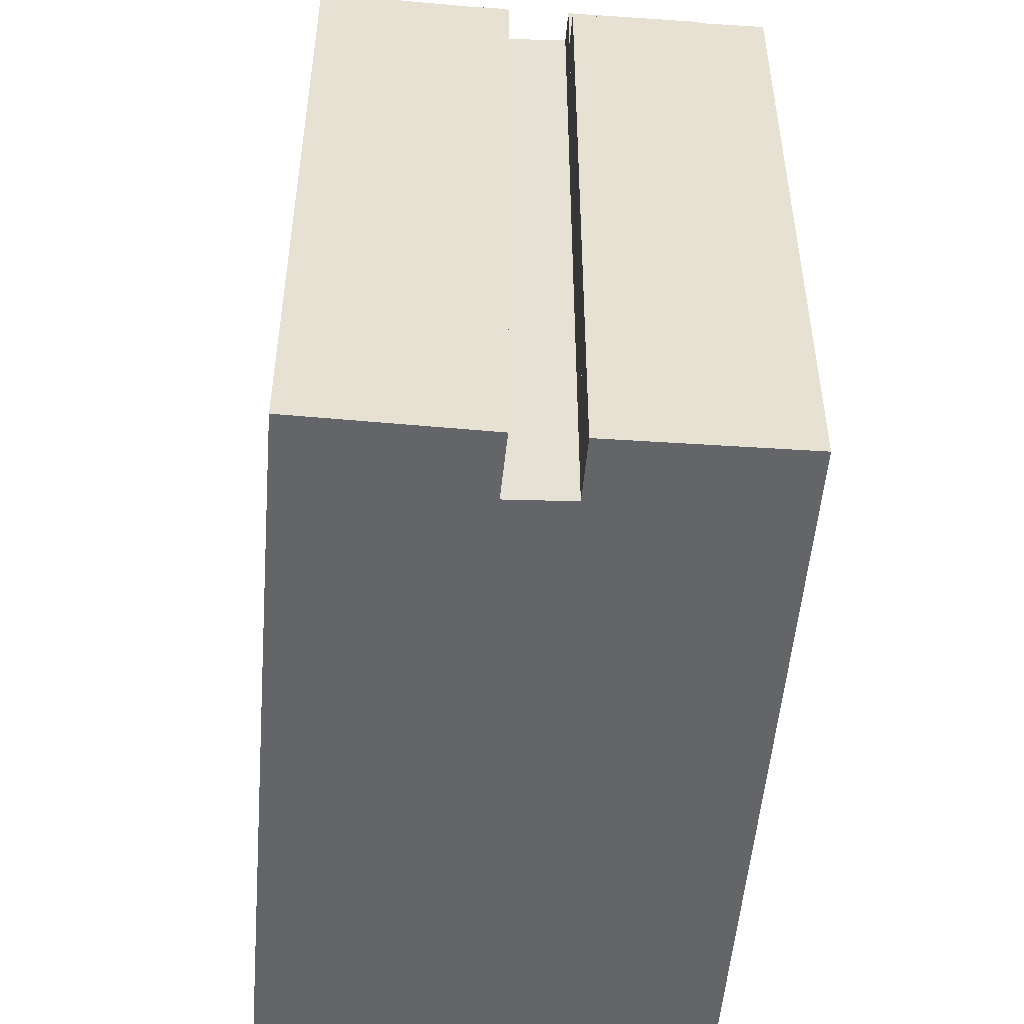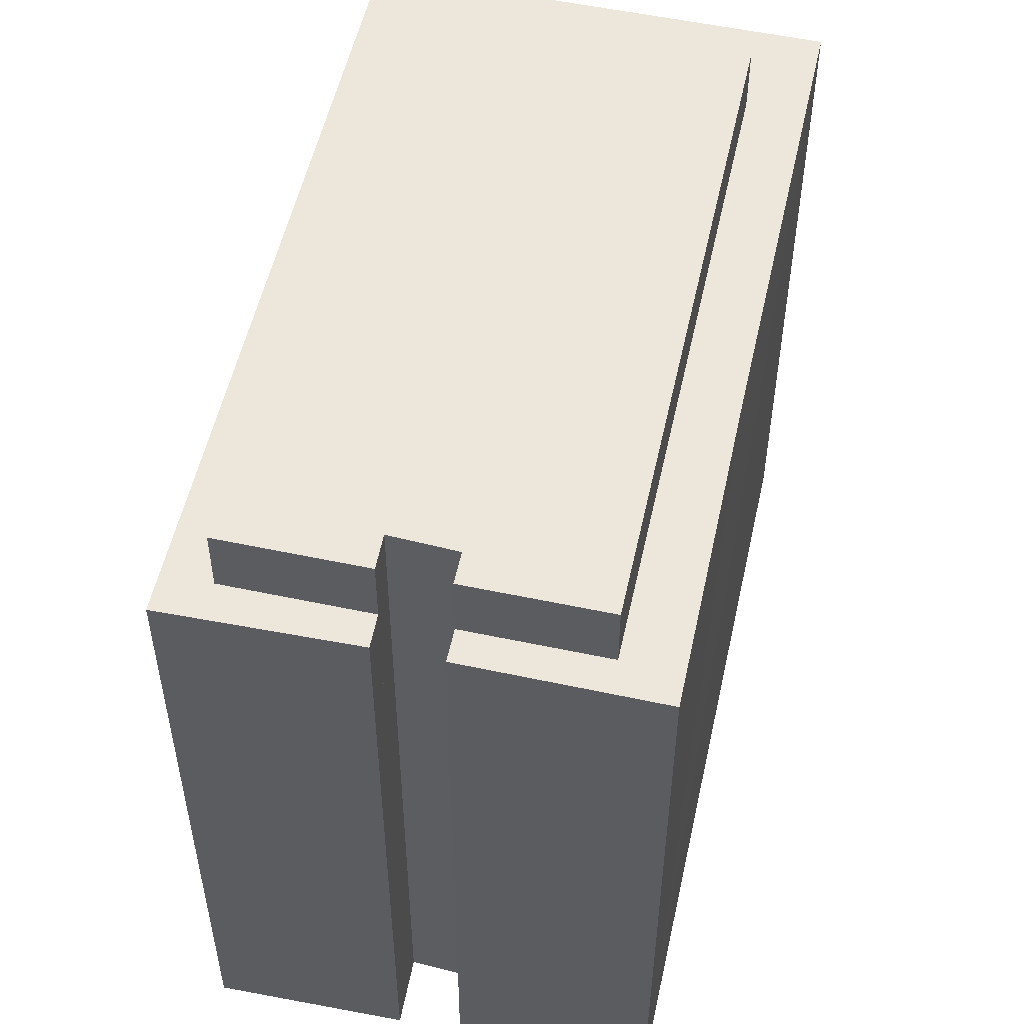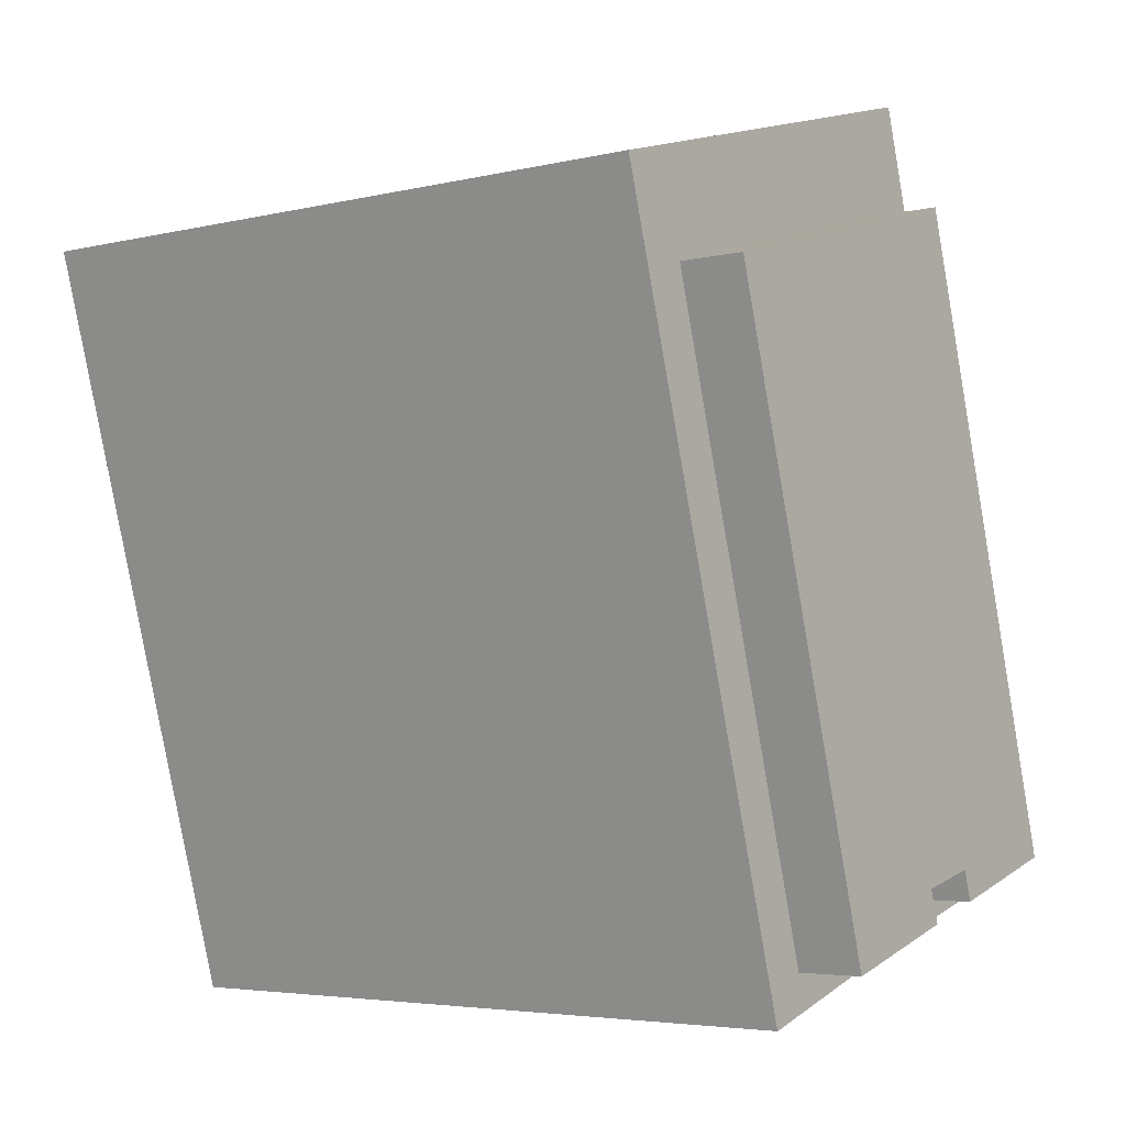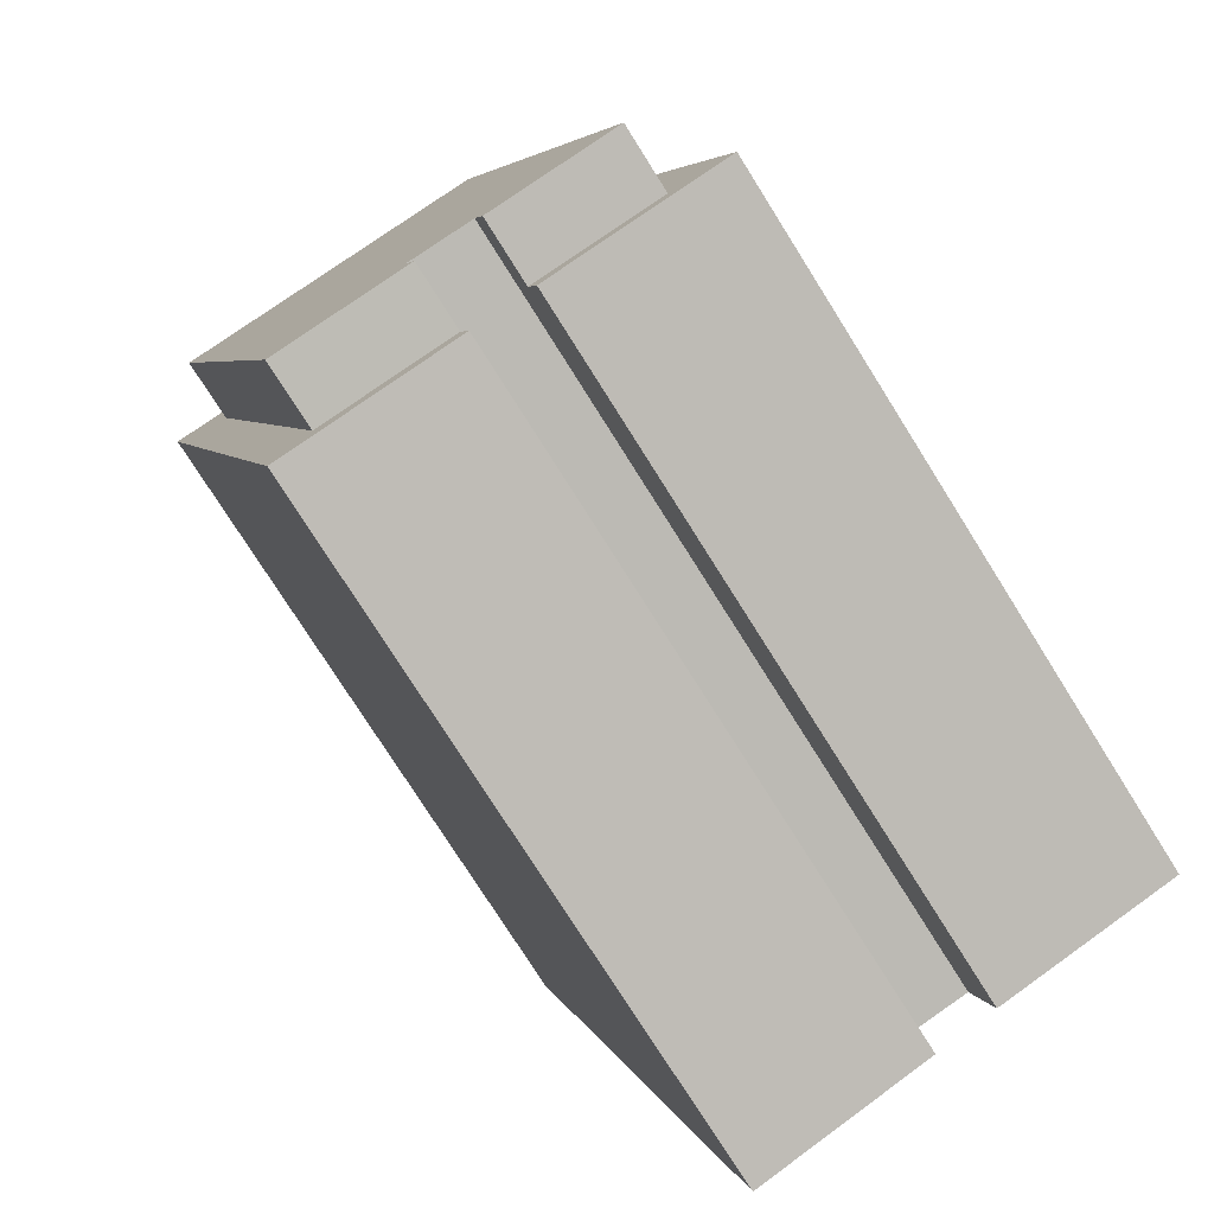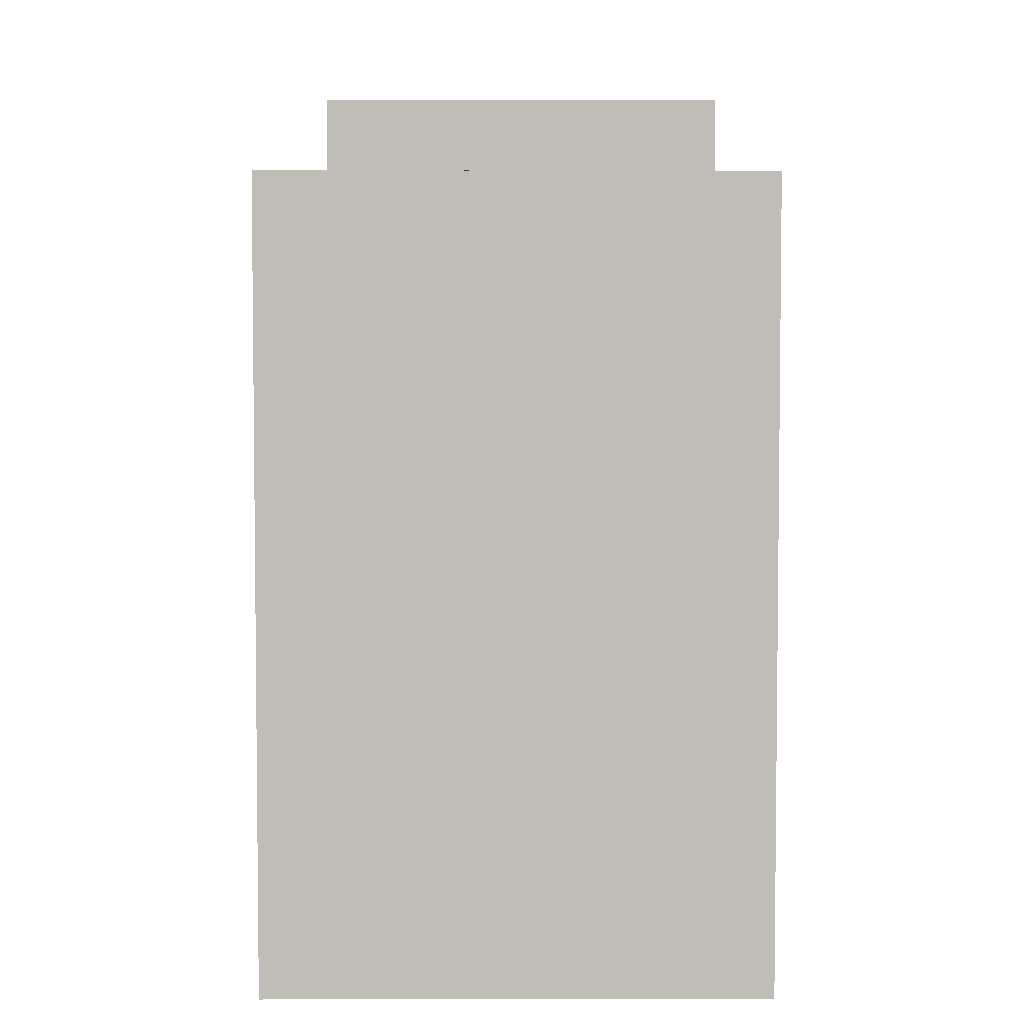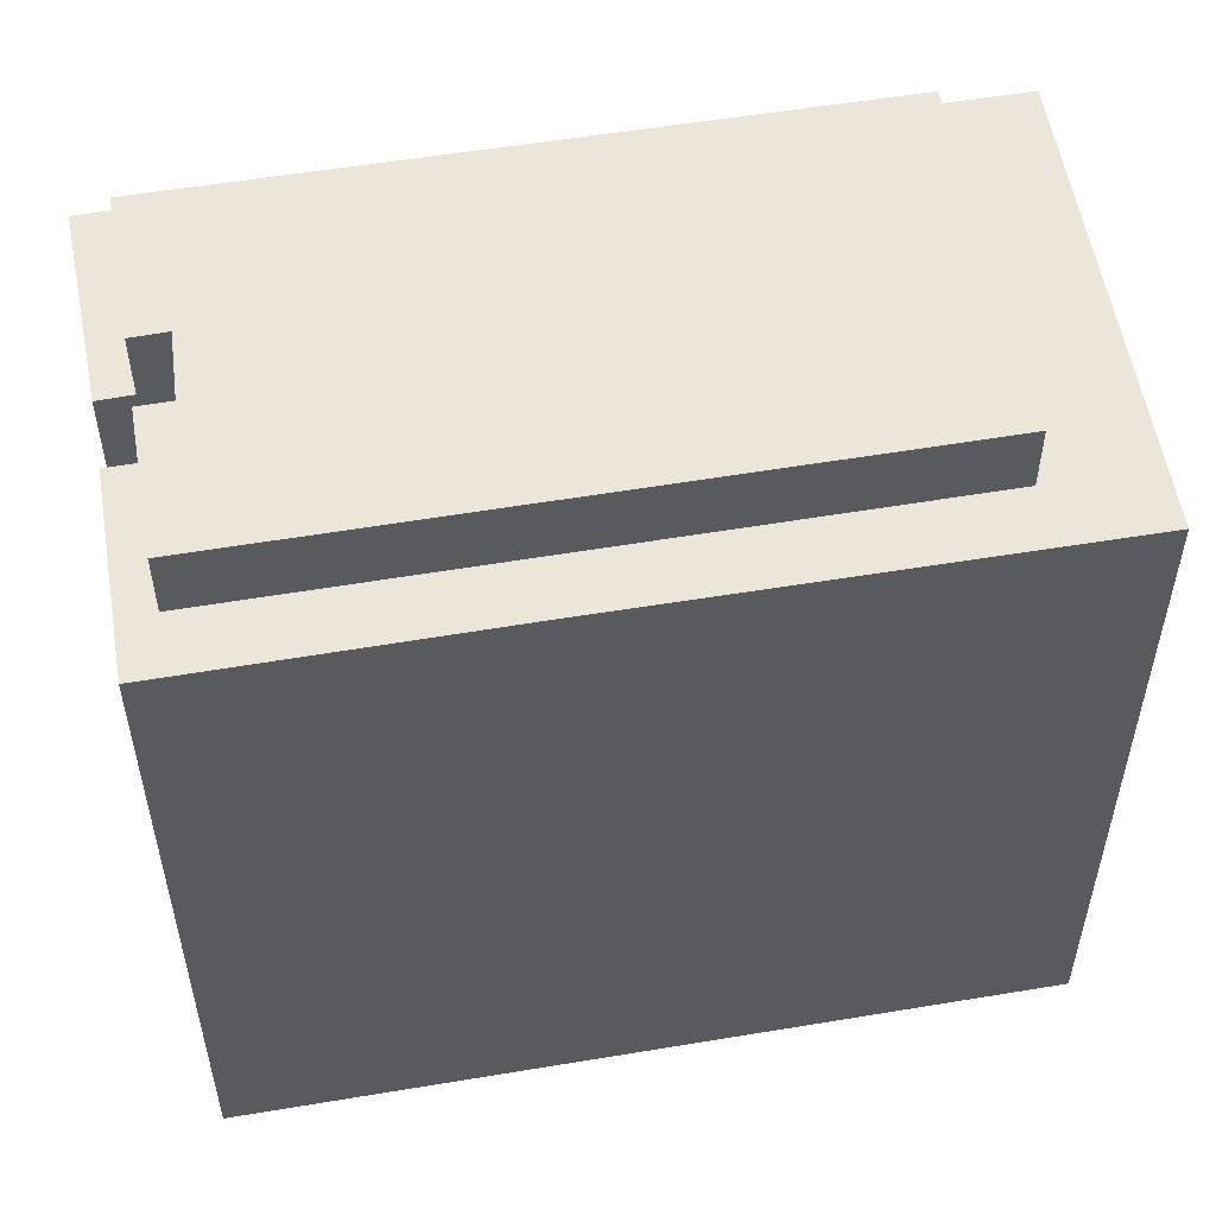
<metadata>
{"format":"obj","ext":"obj","renderer":"f3d","projection":"perspective","resolution":1024,"background":"white","views":[{"elev":-51.5,"azim":-168.2,"up":"+Y"},{"elev":54.0,"azim":-151.2,"up":"+Y"},{"elev":-4.3,"azim":127.9,"up":"+Z"},{"elev":-76.3,"azim":-147.8,"up":"+Z"},{"elev":5.0,"azim":15.7,"up":"+Y"},{"elev":55.4,"azim":-83.6,"up":"+Y"}]}
</metadata>
<code>
v  3.442 27.07 11.53
v  2.079 27.07 -0.589
v  0 27.07 1.658e-15
v  2.436 27.07 0.619
v  9.413 27.07 24.23
v  8.39 27.07 28.52
v  21.88 27.07 20.64
v  10.5 27.07 27.91
v  9.814 27.07 -1.505
v  14.57 27.07 -4.323
v  9.428 27.07 -2.707
v  14.96 27.07 -2.988
v  16.3 27.07 -4.868
v  16.32 27.07 -4.817
v  19.27 27.07 5.261
v  19.62 27.07 6.471
v  24.32 27.07 22.52
v  22.95 27.07 24.32
v  24.7 27.07 23.82
v  7.079 27.07 -2.007
v  7.437 27.07 -0.821
v  16.3 2.981e-16 -4.868
v  9.428 1.658e-16 -2.707
v  14.57 2.647e-16 -4.323
v  21.88 -1.264e-15 20.64
v  9.413 -1.484e-15 24.23
v  7.079 1.229e-16 -2.007
v  0 0 0
v  2.079 3.607e-17 -0.589
v  9.814 9.215e-17 -1.505
v  14.96 1.83e-16 -2.988
v  8.39 -1.746e-15 28.52
v  3.442 -7.059e-16 11.53
v  2.436 -3.79e-17 0.619
v  7.437 5.027e-17 -0.821
v  10.5 -1.709e-15 27.91
v  22.95 -1.489e-15 24.32
v  24.7 -1.458e-15 23.82
v  19.51 27.07 6.095
v  19.51 -3.732e-16 6.095
v  16.32 2.95e-16 -4.817
v  24.32 -1.379e-15 22.52
v  19.62 -3.962e-16 6.471
v  19.27 -3.221e-16 5.261
v  9.413 29.58 24.23
v  7.437 29.58 -0.821
v  2.436 29.58 0.619
v  7.785 29.58 0.331
v  10.22 29.58 -0.253
v  14.96 29.58 -2.988
v  21.88 29.58 20.64
v  9.814 29.58 -1.505
v  7.785 -2.027e-17 0.331
v  10.22 1.549e-17 -0.253
g defaultobject
f 1 2 3
f 2 1 4
f 4 1 5
f 5 1 6
f 5 6 7
f 7 6 8
f 9 10 11
f 10 9 12
f 10 12 13
f 13 12 14
f 14 12 15
f 15 12 7
f 15 7 16
f 16 7 17
f 17 7 8
f 17 8 18
f 17 18 19
f 4 20 2
f 20 4 21
f 22 10 13
f 10 22 11
f 11 22 23
f 23 22 24
f 25 5 7
f 5 25 26
f 27 2 20
f 2 27 3
f 3 27 28
f 28 27 29
f 23 9 11
f 9 23 30
f 31 7 12
f 7 31 25
f 28 1 3
f 1 28 6
f 6 28 32
f 32 28 33
f 30 12 9
f 12 30 31
f 34 21 4
f 21 34 35
f 32 8 6
f 8 32 18
f 18 32 19
f 19 32 36
f 19 36 37
f 19 37 38
f 26 4 5
f 4 26 34
f 35 20 21
f 20 35 27
f 38 17 19
f 17 38 16
f 16 38 39
f 39 38 15
f 15 38 14
f 14 38 13
f 13 38 40
f 13 40 41
f 13 41 22
f 40 38 42
f 40 42 43
f 41 40 44
f 33 36 32
f 36 33 28
f 36 28 26
f 26 28 34
f 34 28 29
f 34 29 35
f 35 29 27
f 23 31 30
f 31 23 24
f 26 37 36
f 37 26 25
f 37 25 38
f 38 25 31
f 38 31 42
f 42 31 43
f 43 31 24
f 43 24 22
f 43 22 44
f 44 22 41
f 45 46 47
f 46 45 48
f 48 45 49
f 49 45 50
f 50 45 51
f 50 52 49
f 25 50 51
f 50 25 31
f 53 46 48
f 46 53 35
f 31 52 50
f 52 31 30
f 54 48 49
f 48 54 53
f 35 47 46
f 47 35 34
f 30 49 52
f 49 30 54
f 34 45 47
f 45 34 26
f 26 51 45
f 51 26 25
f 53 34 35
f 26 34 25
f 53 25 34
f 54 25 53
f 30 25 54
f 31 25 30

</code>
